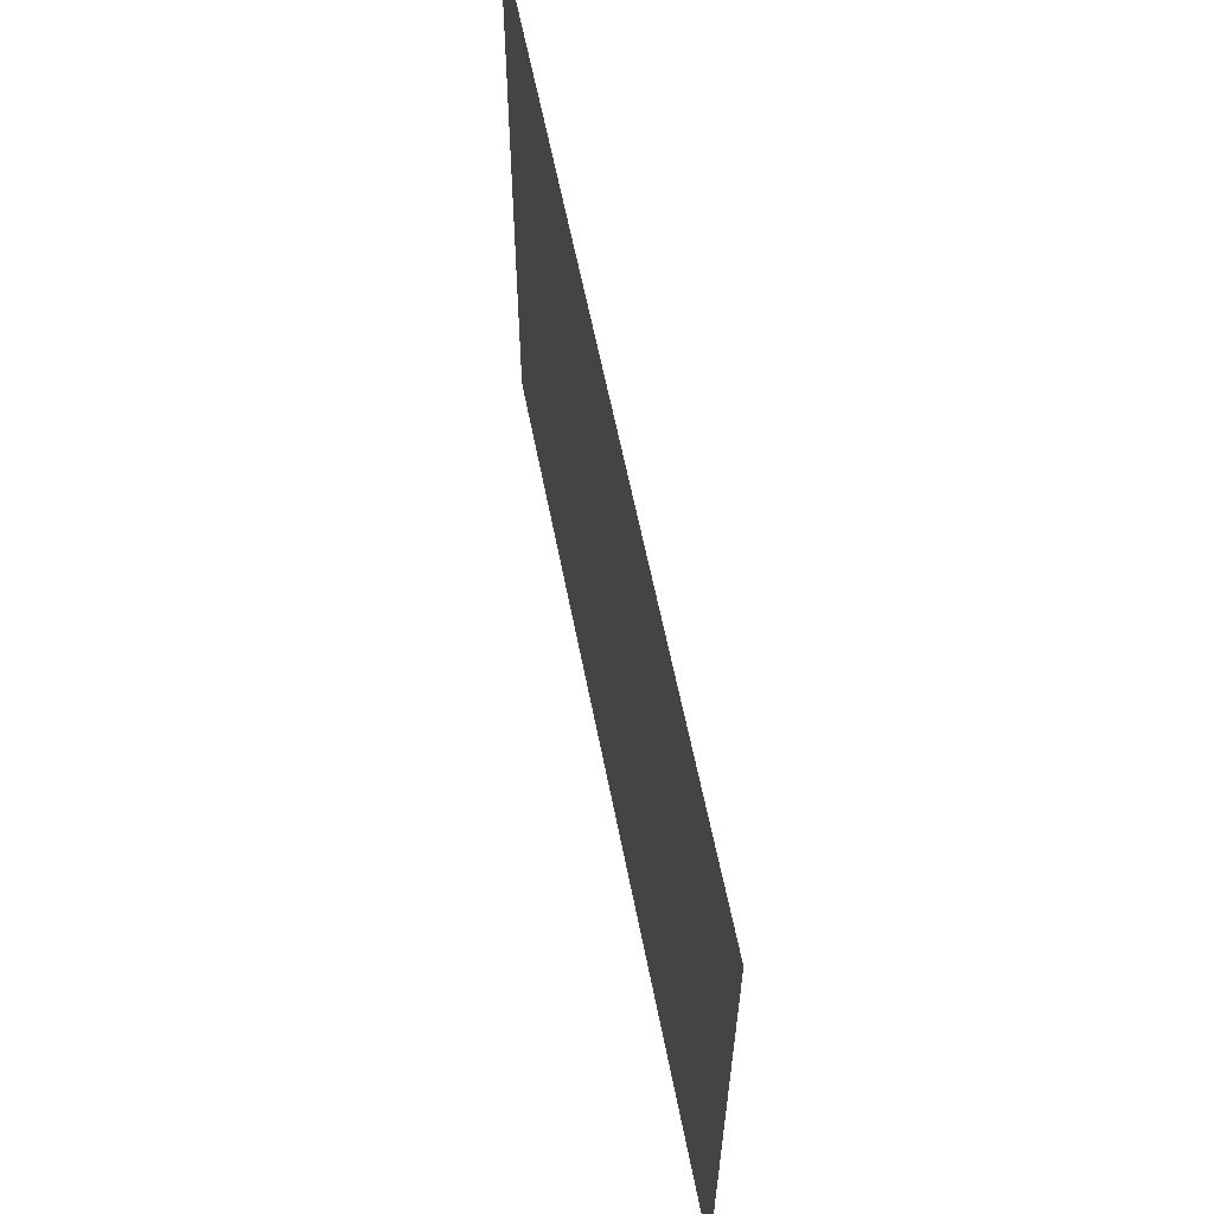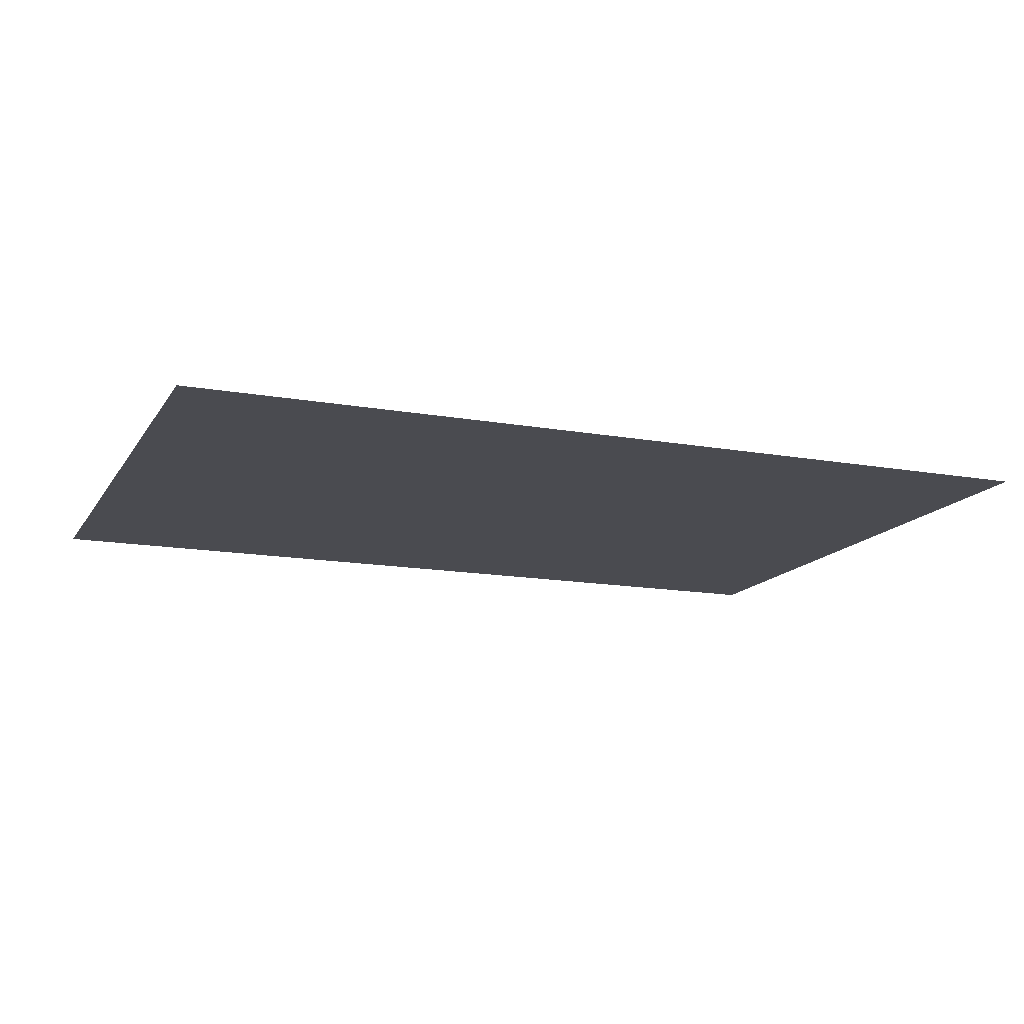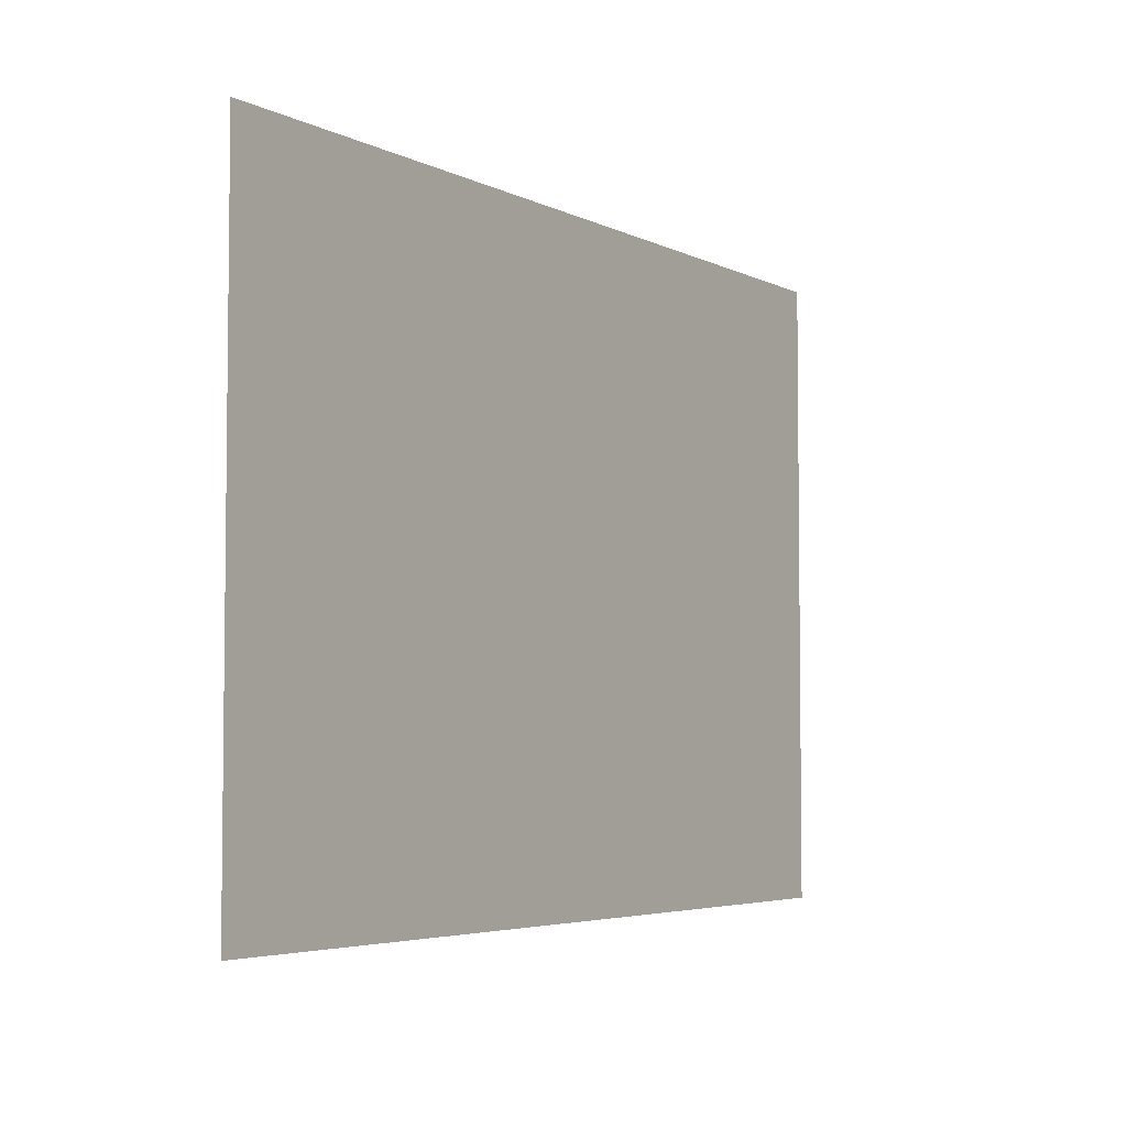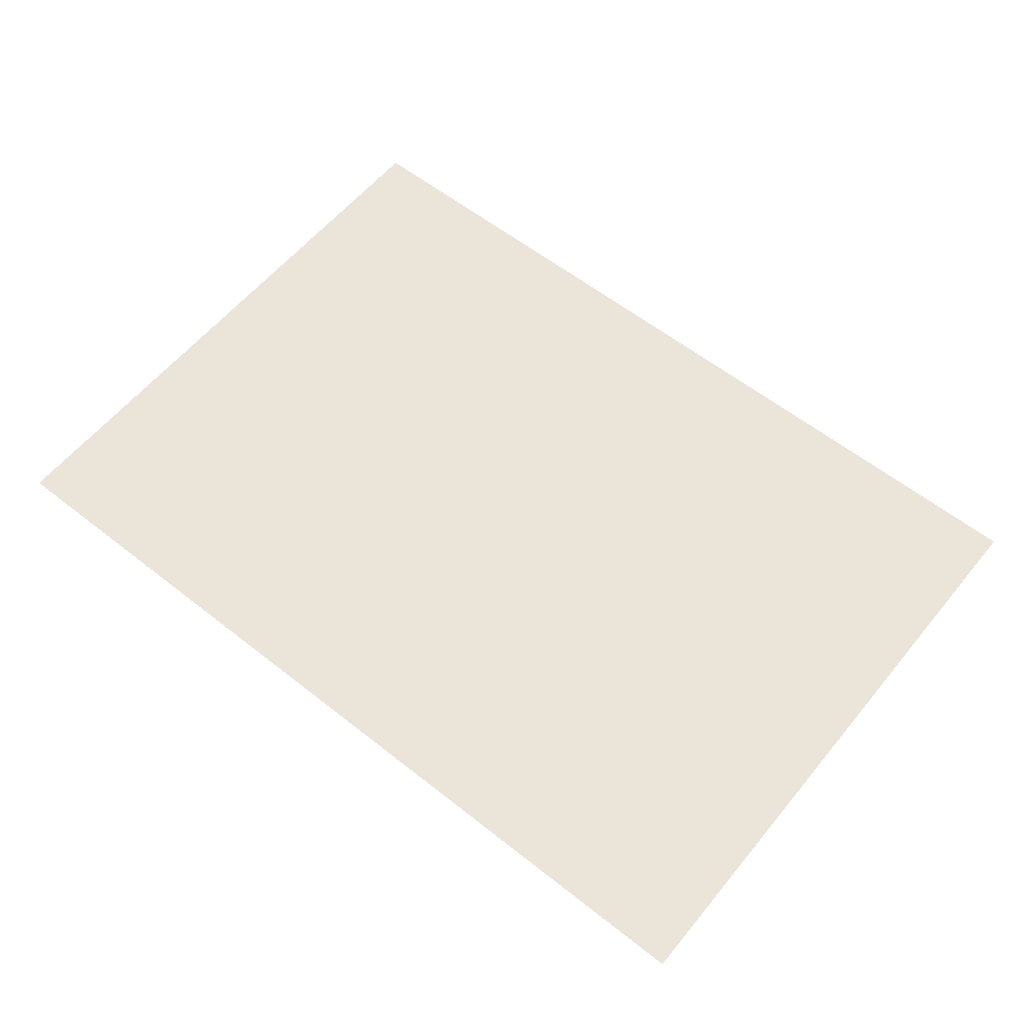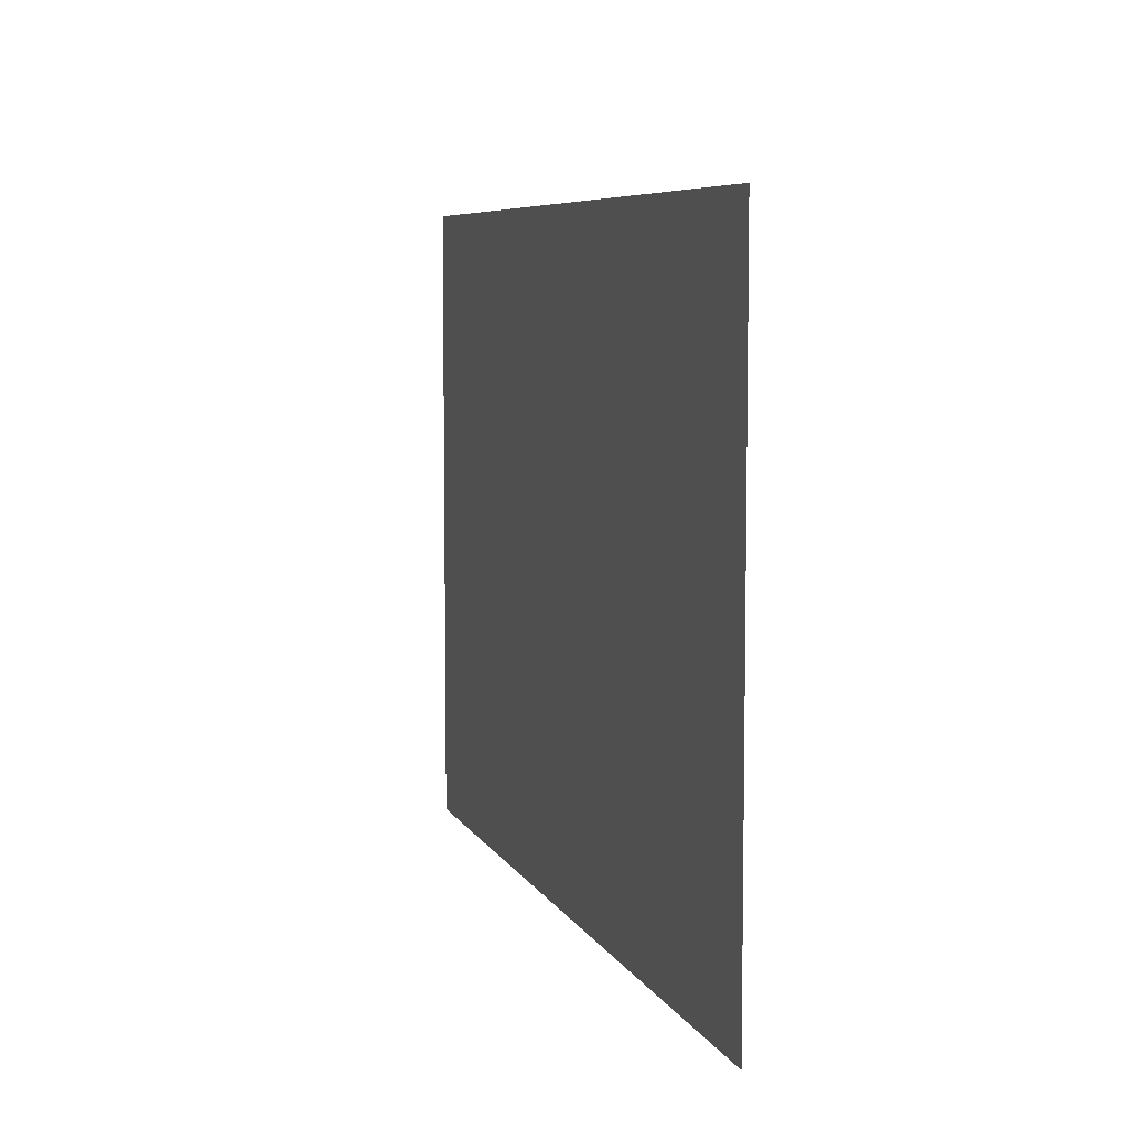
<metadata>
{"format":"obj","ext":"obj","renderer":"f3d","projection":"perspective","resolution":1024,"background":"white","views":[{"elev":60.1,"azim":-101.0,"up":"+Y"},{"elev":-14.6,"azim":158.7,"up":"+Z"},{"elev":-4.5,"azim":123.0,"up":"+Y"},{"elev":58.9,"azim":39.1,"up":"+Z"},{"elev":6.7,"azim":73.6,"up":"+Y"}]}
</metadata>
<code>
v 0 -2.8 0
v -4 -2.8 0
v -4 0 0
v 0 0 0
g GameMap_mesh_tile_0031
f 1 2 3 4

</code>
